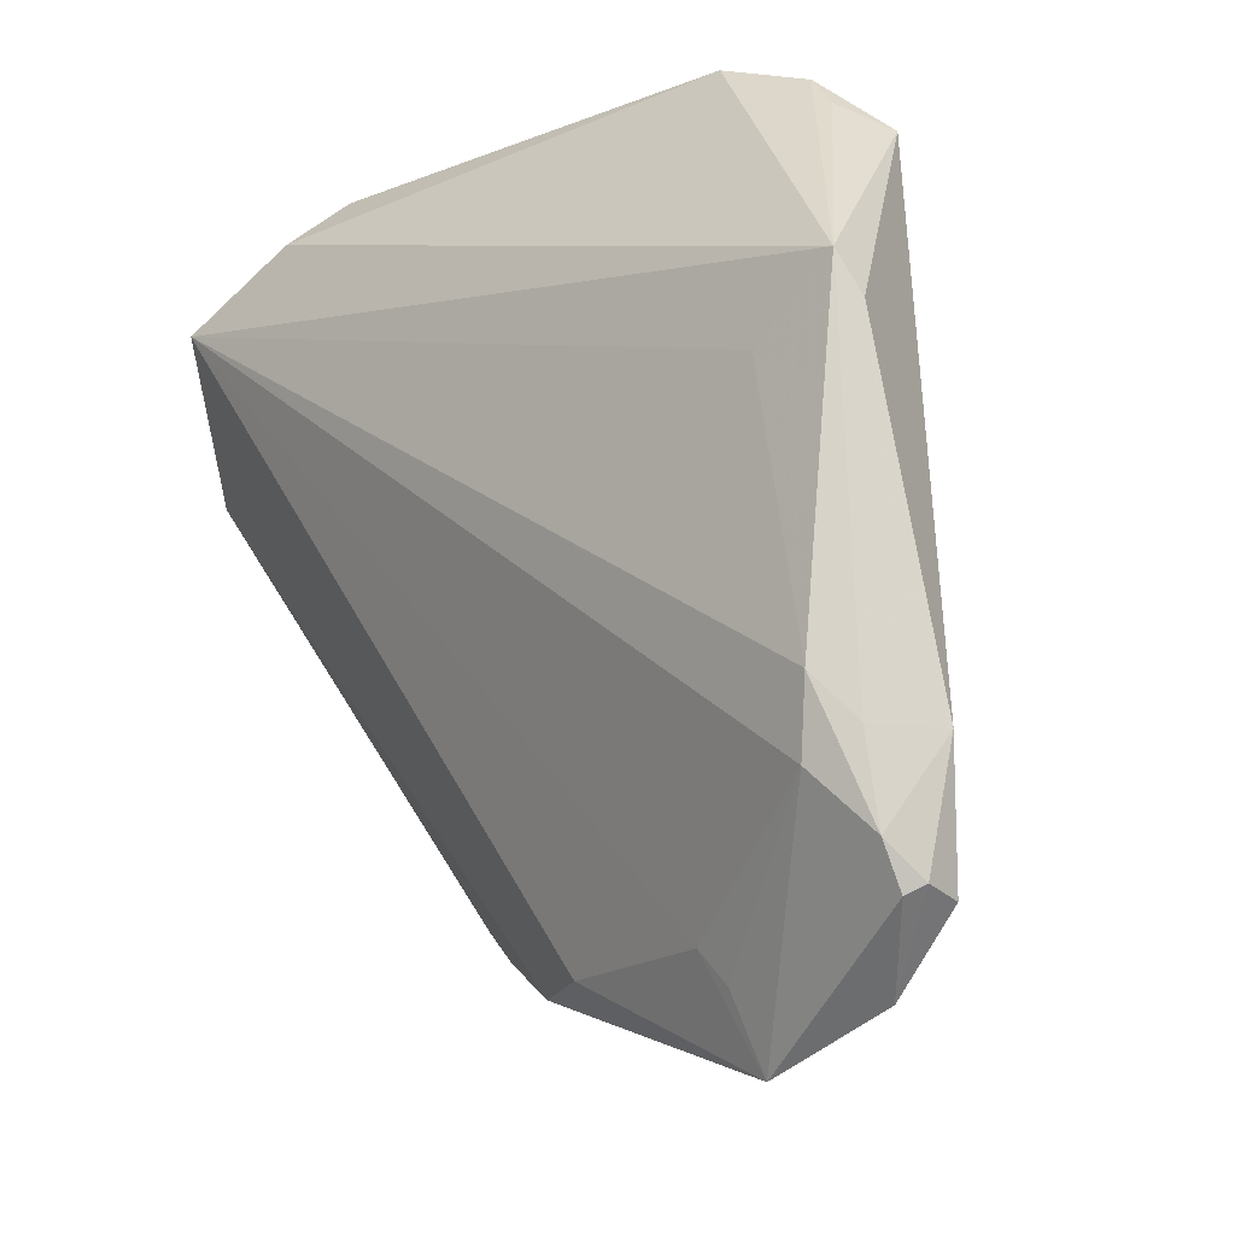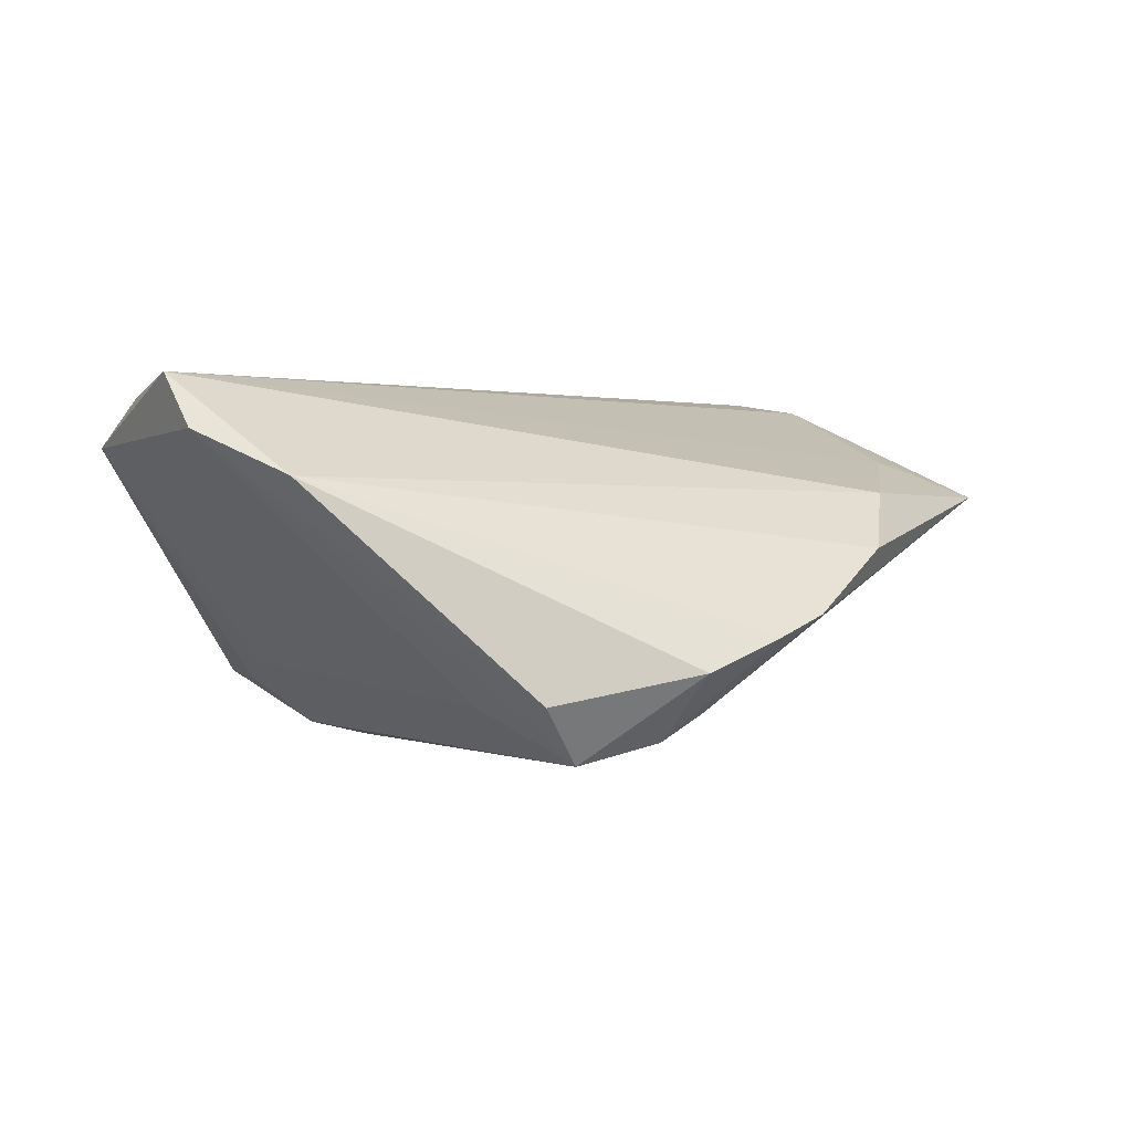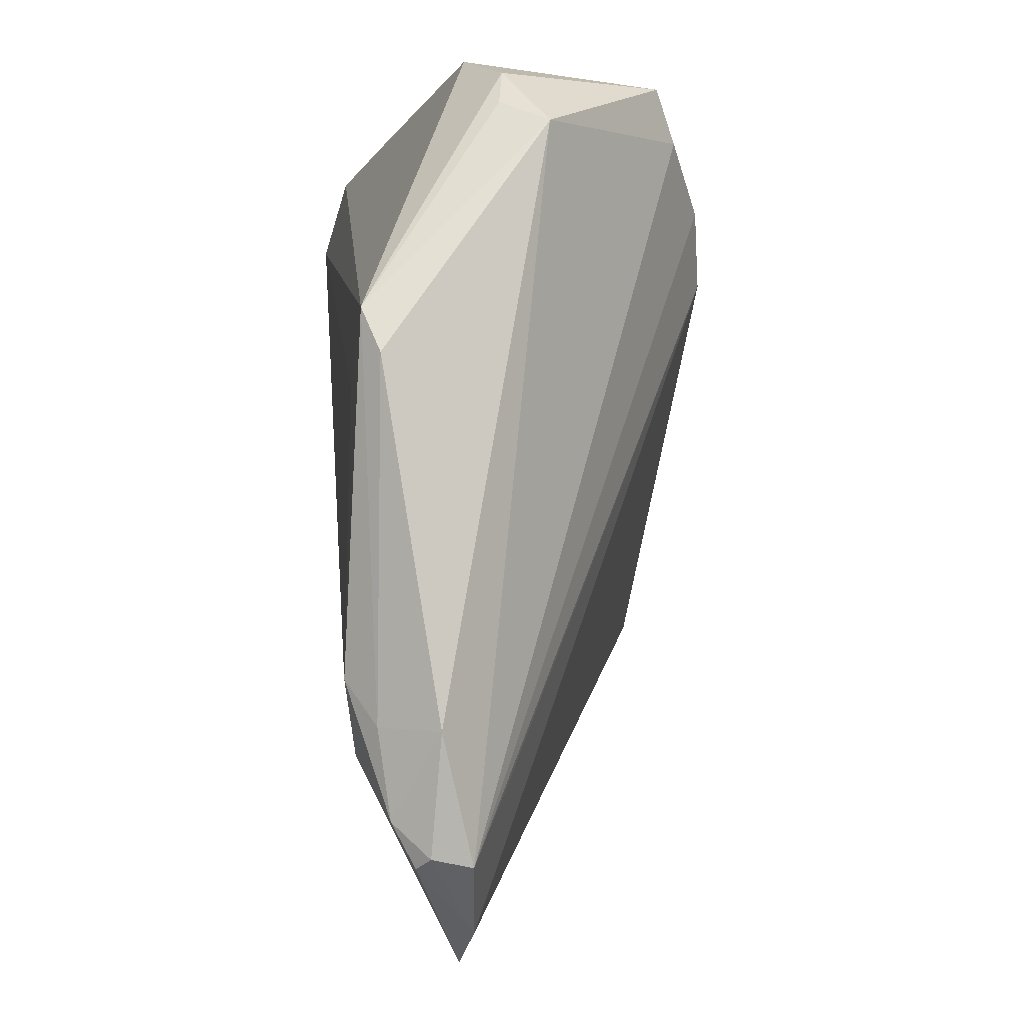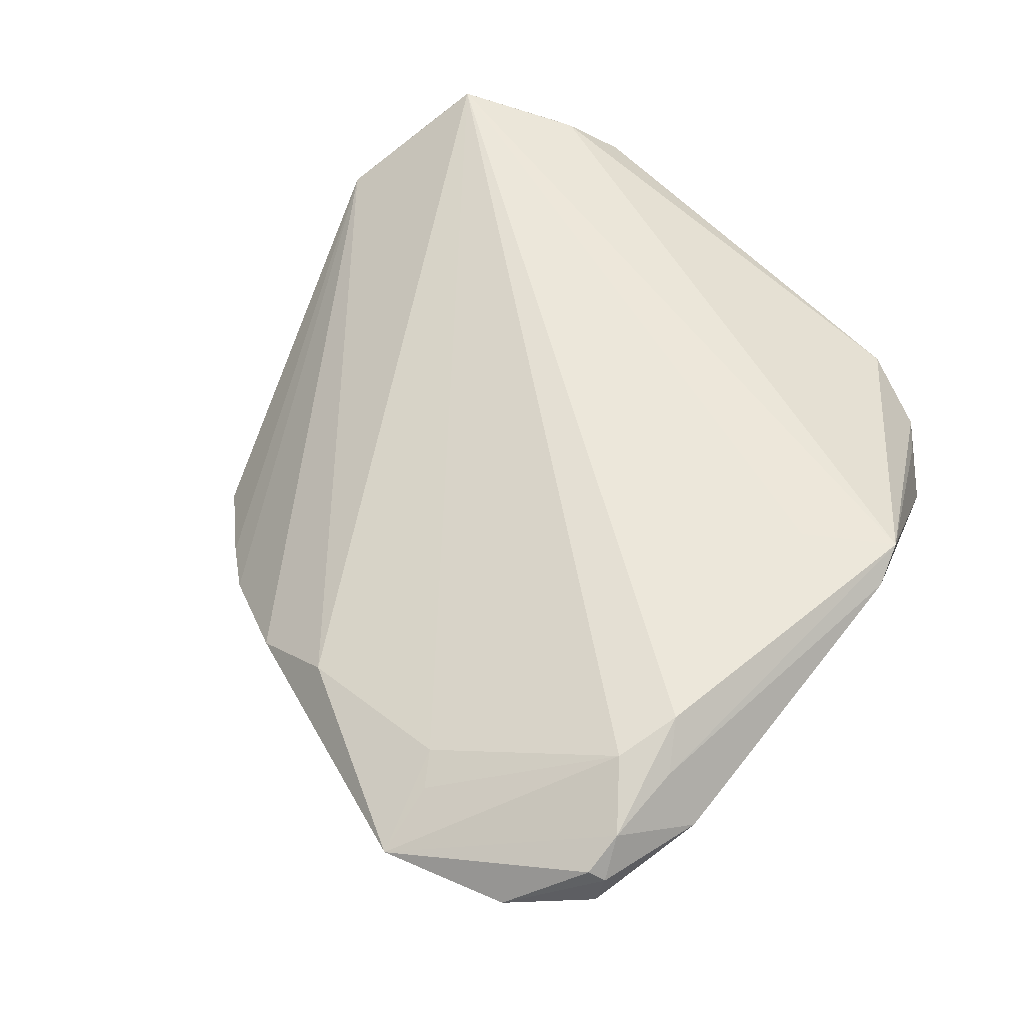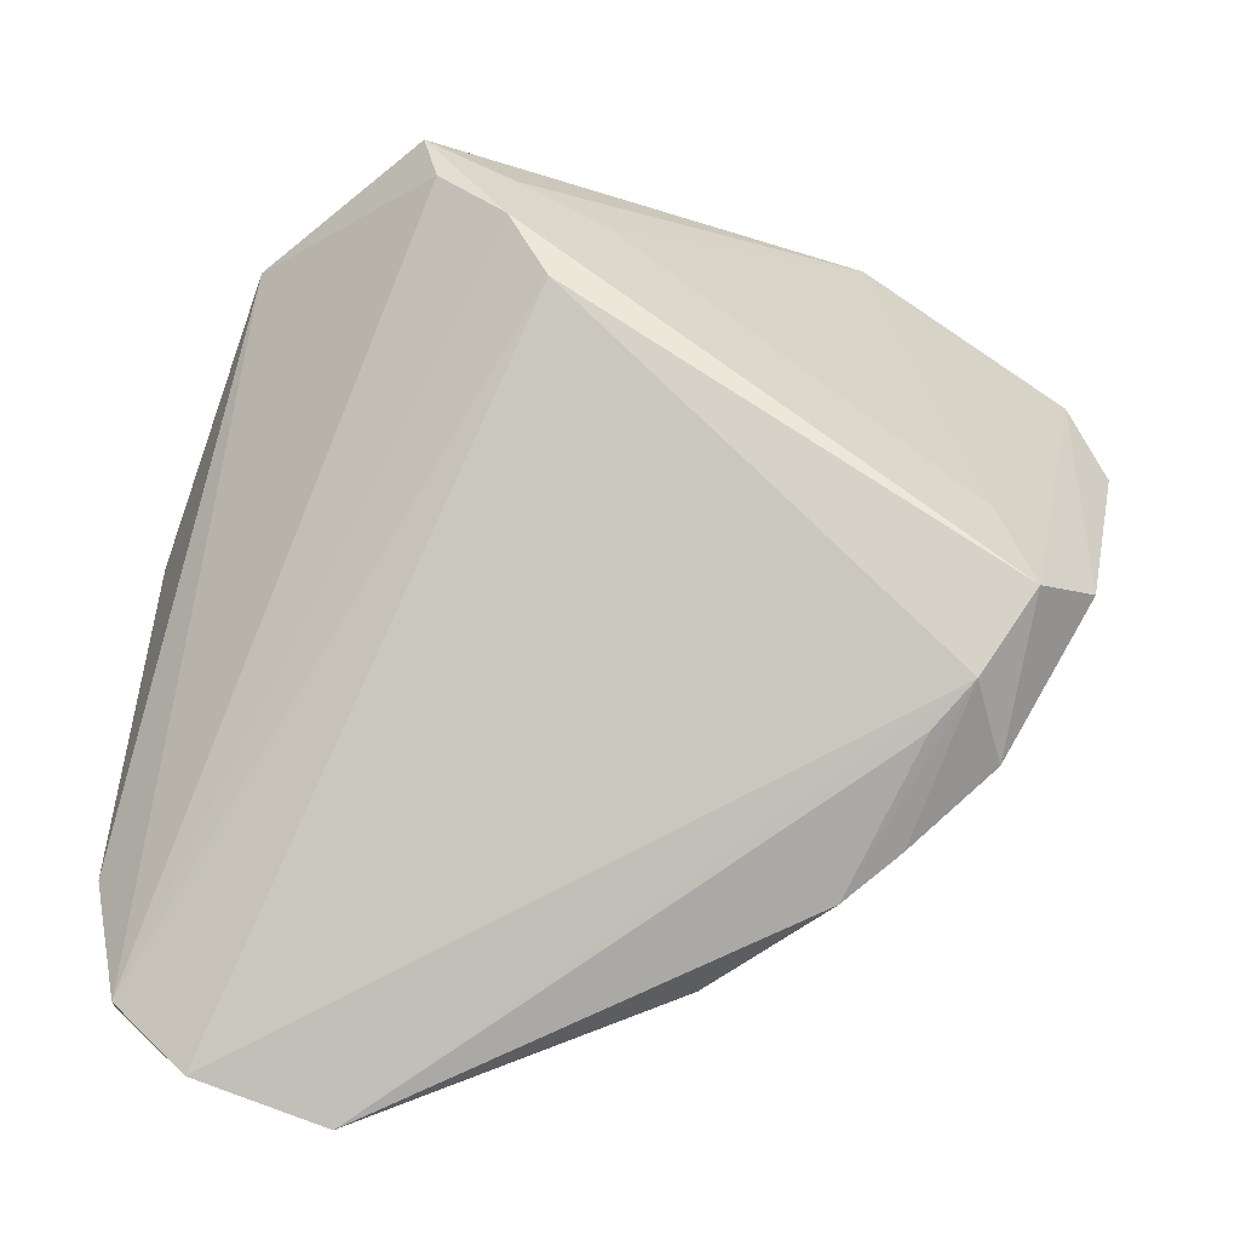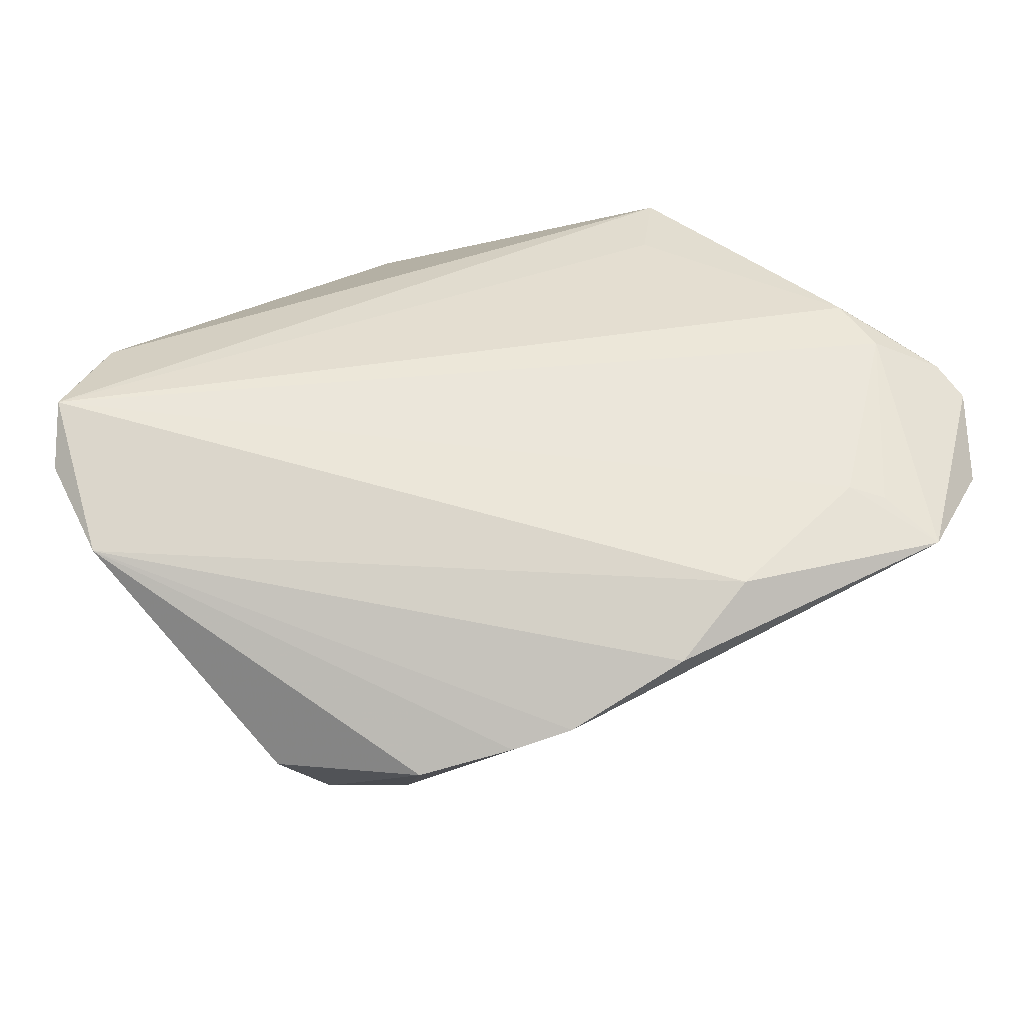
<metadata>
{"format":"obj","ext":"obj","renderer":"f3d","projection":"perspective","resolution":1024,"background":"white","views":[{"elev":-16.7,"azim":45.5,"up":"+Y"},{"elev":1.3,"azim":-82.6,"up":"+Z"},{"elev":-1.7,"azim":84.3,"up":"+Y"},{"elev":55.2,"azim":44.0,"up":"+Z"},{"elev":-25.6,"azim":179.6,"up":"+Y"},{"elev":38.6,"azim":-44.1,"up":"+Z"}]}
</metadata>
<code>
v -0.03541 0.03809 0.01623
v 0.04152 -0.03792 0.001154
v 0.0162 0.0351 -0.02093
v -0.04926 0.03048 0.01865
v 0.004301 0.01975 -0.02585
v 0.0251 -0.0594 0.005177
v 0.03992 -0.05407 0.004733
v 0.007949 0.03585 -0.01878
v -0.05365 0.02635 0.01227
v 0.04665 -0.04152 0.01391
v -0.03248 -0.0273 -0.01972
v 0.04787 -0.04619 0.005398
v 0.0004539 -0.04737 0.005649
v -0.03696 -0.02302 -0.02261
v -0.01064 -0.04717 -0.001163
v -0.03119 0.04356 0.0107
v 0.05083 -0.03199 0.008944
v 0.01982 0.04356 0.004261
v -0.02418 -0.04081 -0.008618
v 0.04833 -0.04524 0.009868
v -0.001427 0.03204 -0.01624
v 0.04741 0.007138 0.01511
v -0.04314 -0.01421 -0.02479
v -0.05686 0.01437 0.007076
v 0.02902 0.04041 0.0007468
v -0.04971 -0.01185 -0.01779
v 0.04668 -0.04636 0.01135
v 0.04082 -0.03496 0.01737
v 0.03619 0.004543 0.01782
v 0.02378 -0.05106 0.008669
v -0.03976 -0.02874 -0.01459
v 0.01782 0.0412 -0.01861
v -0.03045 -0.03631 -0.01104
v 0.03612 0.03384 -0.003881
v 0.01124 0.04356 0.001851
v 0.008662 0.02794 -0.0248
v -0.04 -0.002353 -0.01852
v 0.0426 -0.0269 0.01865
v 0.04611 -0.03173 0.01531
v 0.03227 0.03647 0.001341
v 0.04558 0.012 0.01709
v -0.0381 0.03722 0.01613
v 0.02096 -0.0473 0.009849
v 0.01844 0.04218 -0.009587
v -0.0243 0.04298 0.01038
f 26 31 24
f 26 23 31
f 36 23 37
f 36 8 32
f 18 32 44
f 17 12 34
f 17 20 12
f 5 23 36
f 36 12 5
f 24 13 4
f 36 37 21
f 21 8 36
f 34 12 3
f 3 32 34
f 3 12 36
f 36 32 3
f 25 18 41
f 34 32 25
f 32 18 25
f 34 41 22
f 22 17 34
f 39 22 41
f 17 22 39
f 23 5 14
f 31 23 14
f 15 6 13
f 15 13 24
f 13 6 43
f 43 4 13
f 28 4 43
f 41 18 1
f 1 4 41
f 40 41 34
f 34 25 40
f 40 25 41
f 38 39 41
f 38 4 28
f 2 5 12
f 6 14 7
f 27 6 7
f 7 2 12
f 7 20 27
f 12 20 7
f 7 14 5
f 5 2 7
f 19 15 24
f 6 15 19
f 30 6 28
f 28 43 30
f 30 43 6
f 41 4 29
f 29 38 41
f 4 38 29
f 16 32 8
f 8 21 16
f 16 21 37
f 39 38 10
f 27 20 10
f 10 38 28
f 20 17 10
f 17 39 10
f 10 6 27
f 28 6 10
f 24 31 33
f 33 19 24
f 31 14 33
f 14 19 33
f 11 14 6
f 6 19 11
f 11 19 14
f 45 1 18
f 18 16 45
f 45 16 1
f 44 32 35
f 32 16 35
f 35 18 44
f 35 16 18
f 9 16 37
f 9 37 23
f 24 4 9
f 4 16 9
f 9 26 24
f 23 26 9
f 4 1 42
f 42 16 4
f 1 16 42

</code>
